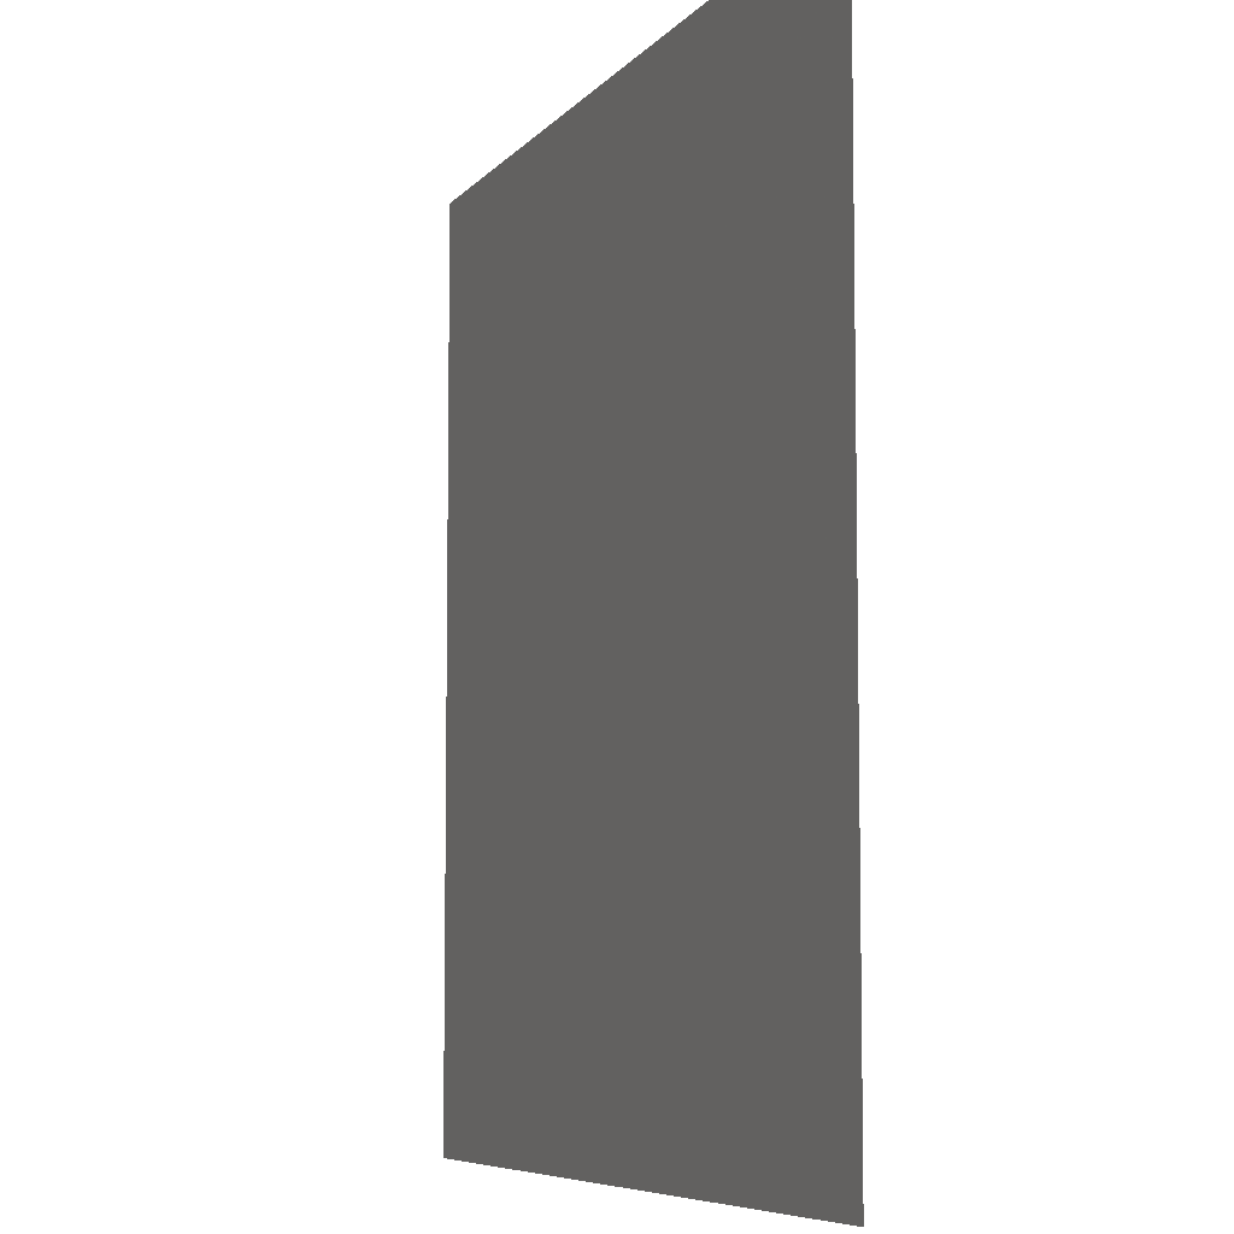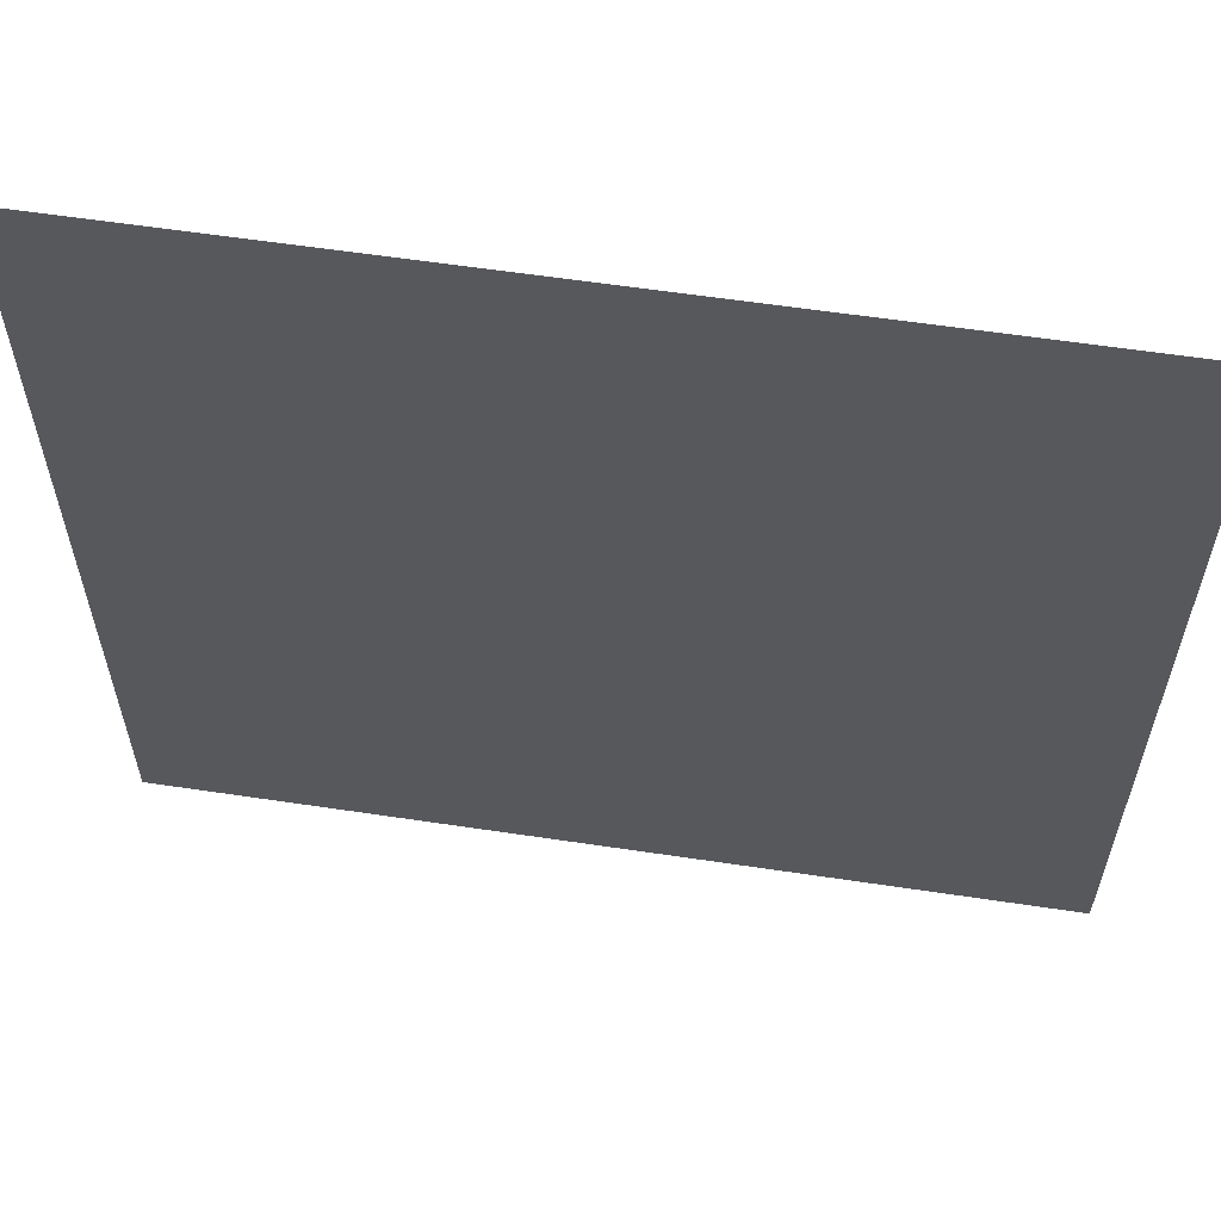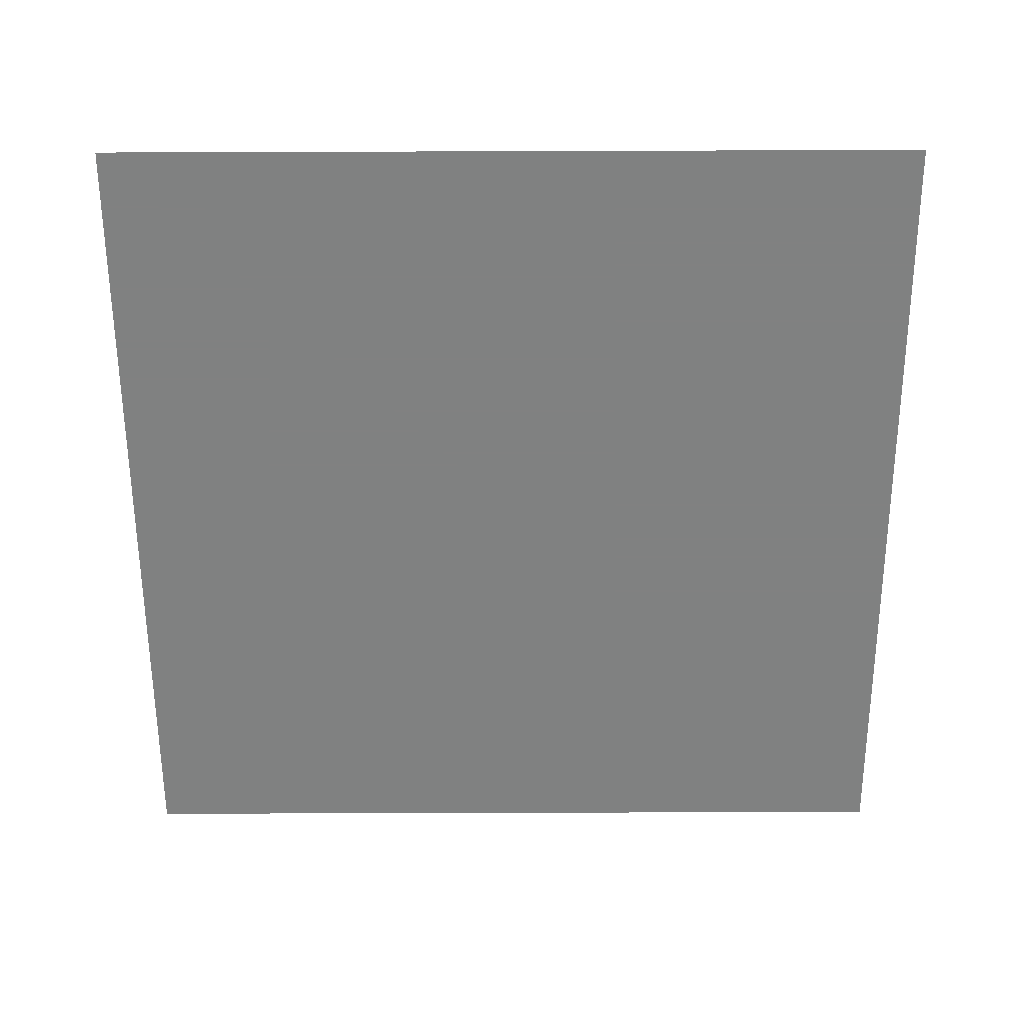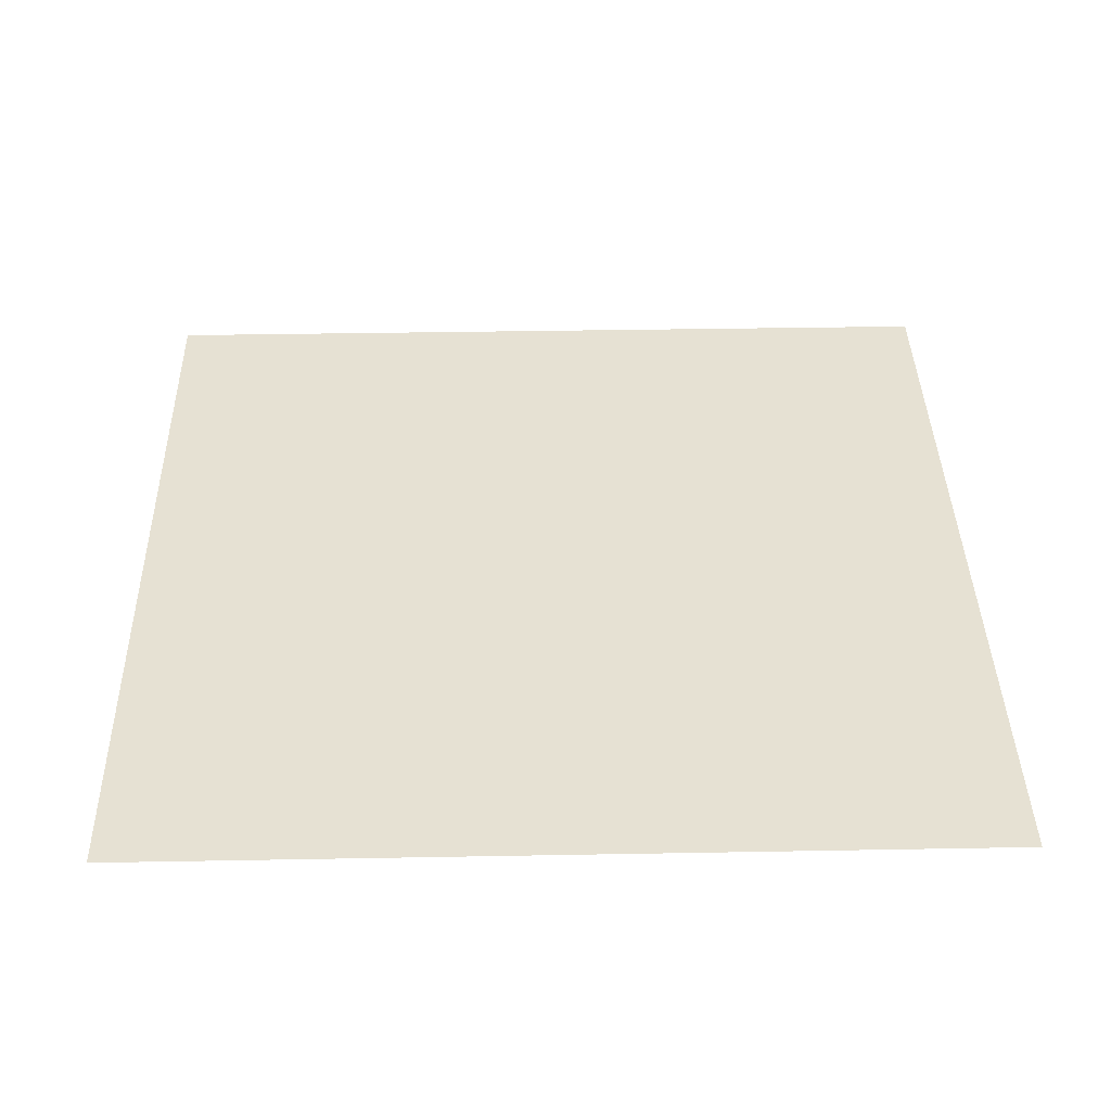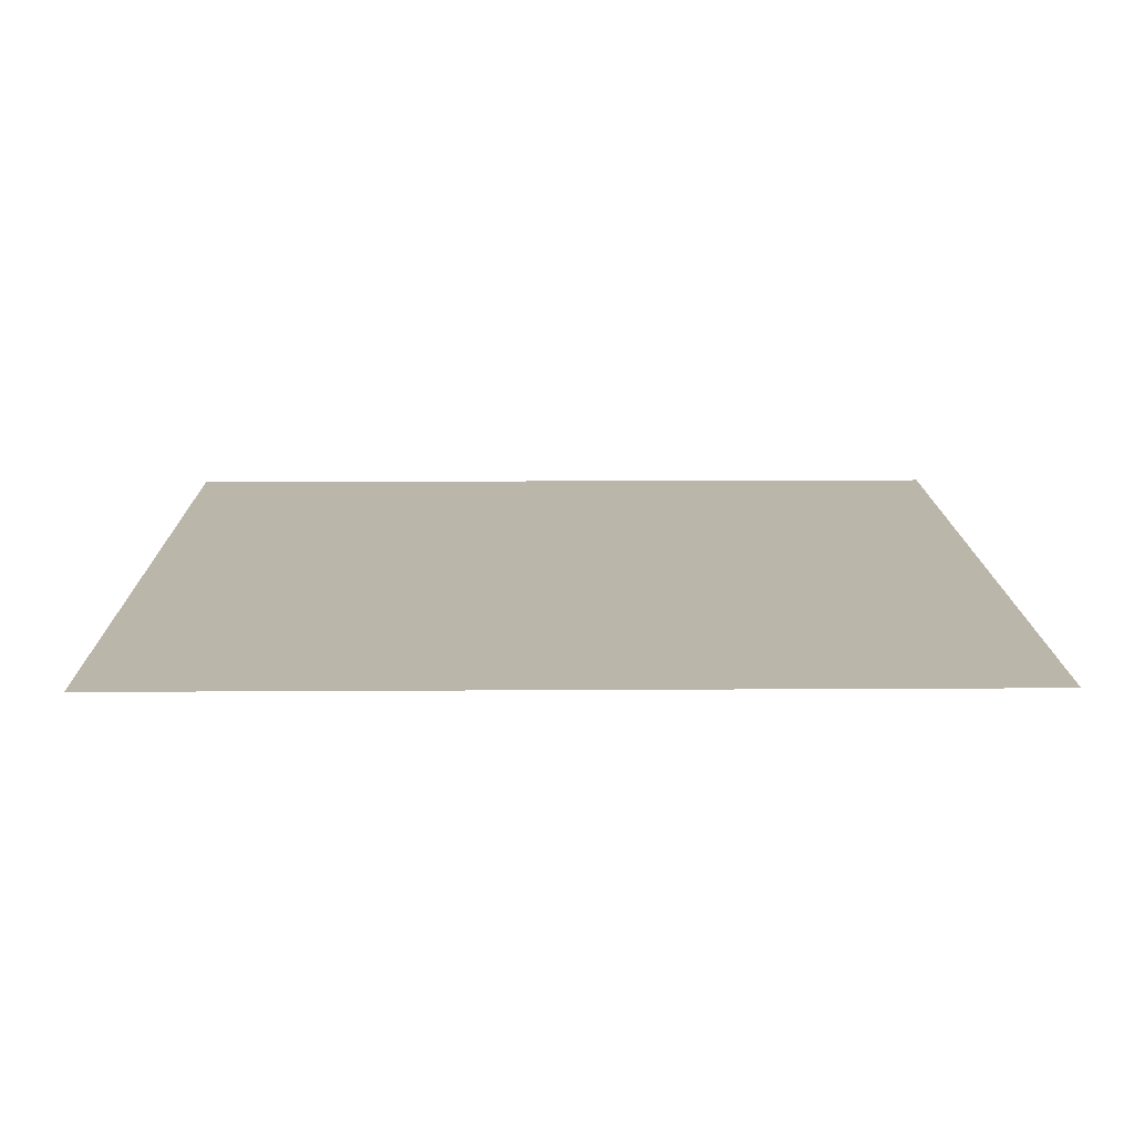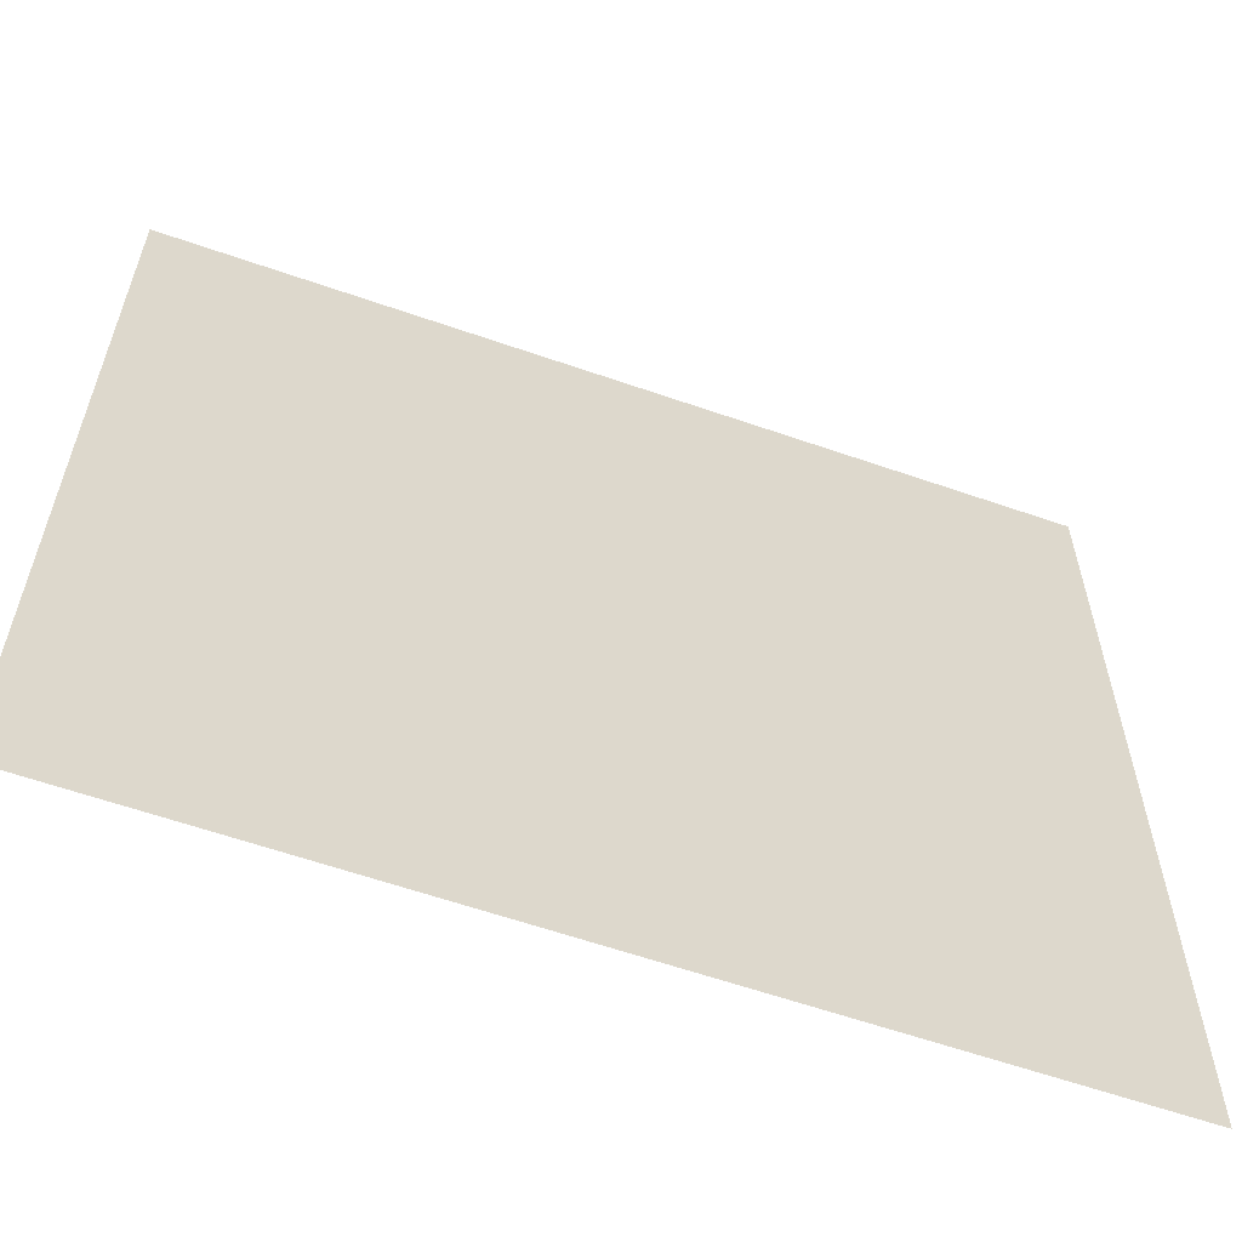
<metadata>
{"format":"obj","ext":"obj","renderer":"f3d","projection":"perspective","resolution":1024,"background":"white","views":[{"elev":-7.0,"azim":-110.8,"up":"+Z"},{"elev":60.4,"azim":-171.3,"up":"+Z"},{"elev":-60.3,"azim":-89.8,"up":"+Y"},{"elev":38.8,"azim":88.7,"up":"+Y"},{"elev":14.0,"azim":-90.8,"up":"+Y"},{"elev":-60.6,"azim":160.4,"up":"+Z"}]}
</metadata>
<code>
o gridxy_const_Grid
v -0.05005 0 0.05005
v 0.05005 0 0.05005
v -0.05005 0 -0.05005
v 0.05005 0 -0.05005
f 2 3 1
f 2 4 3

</code>
